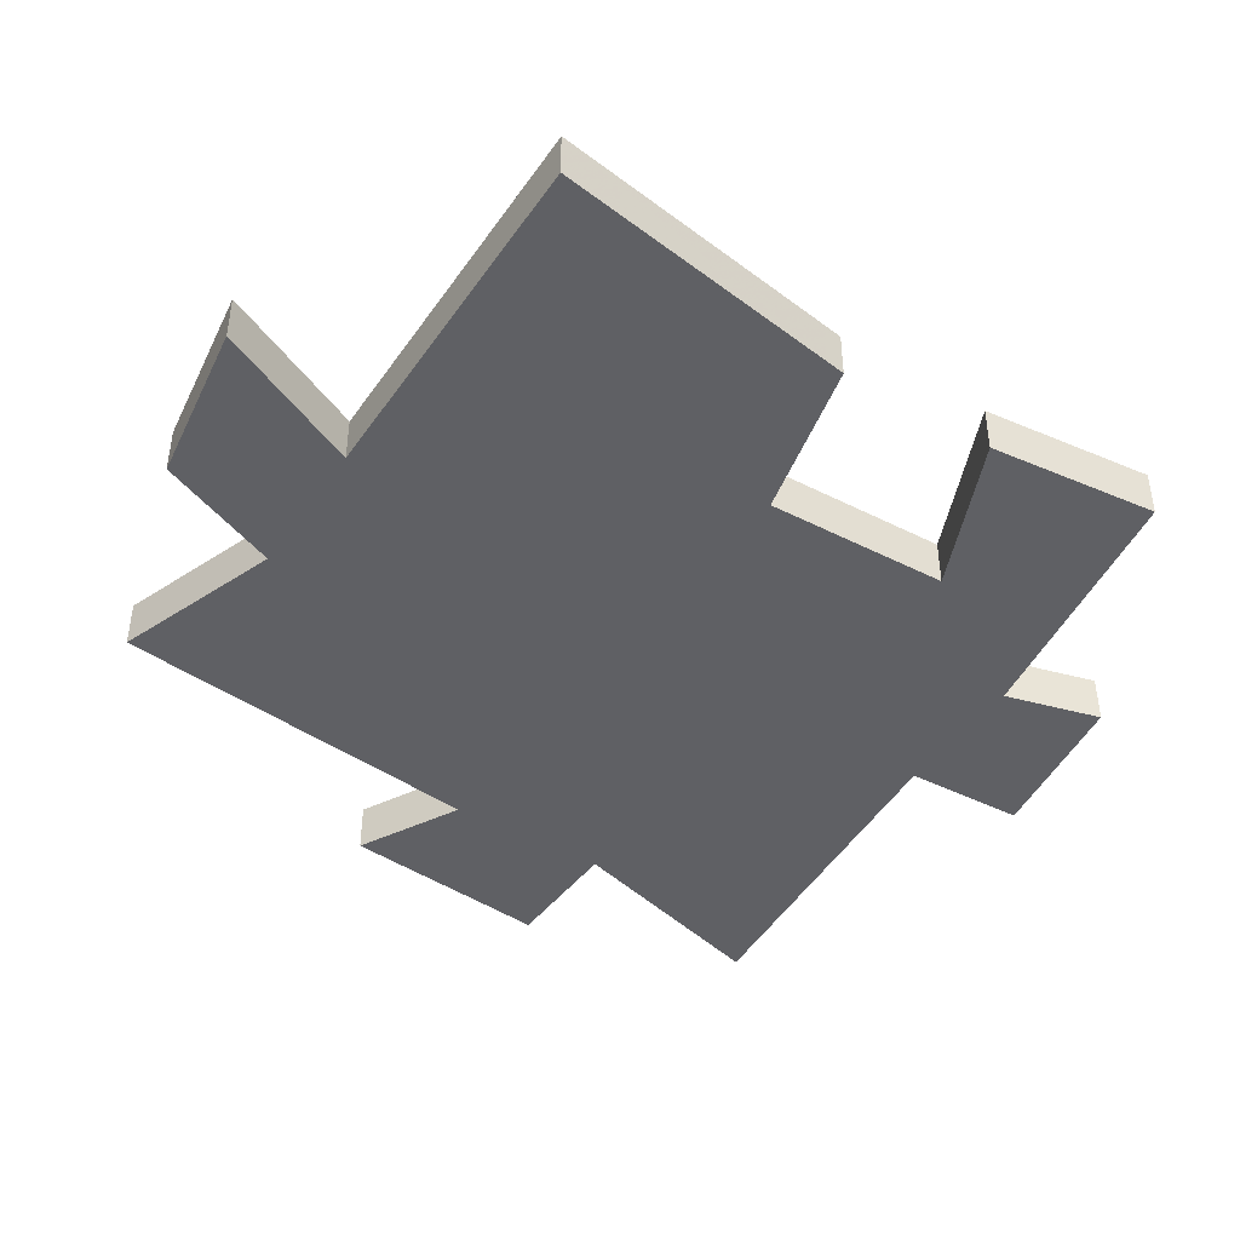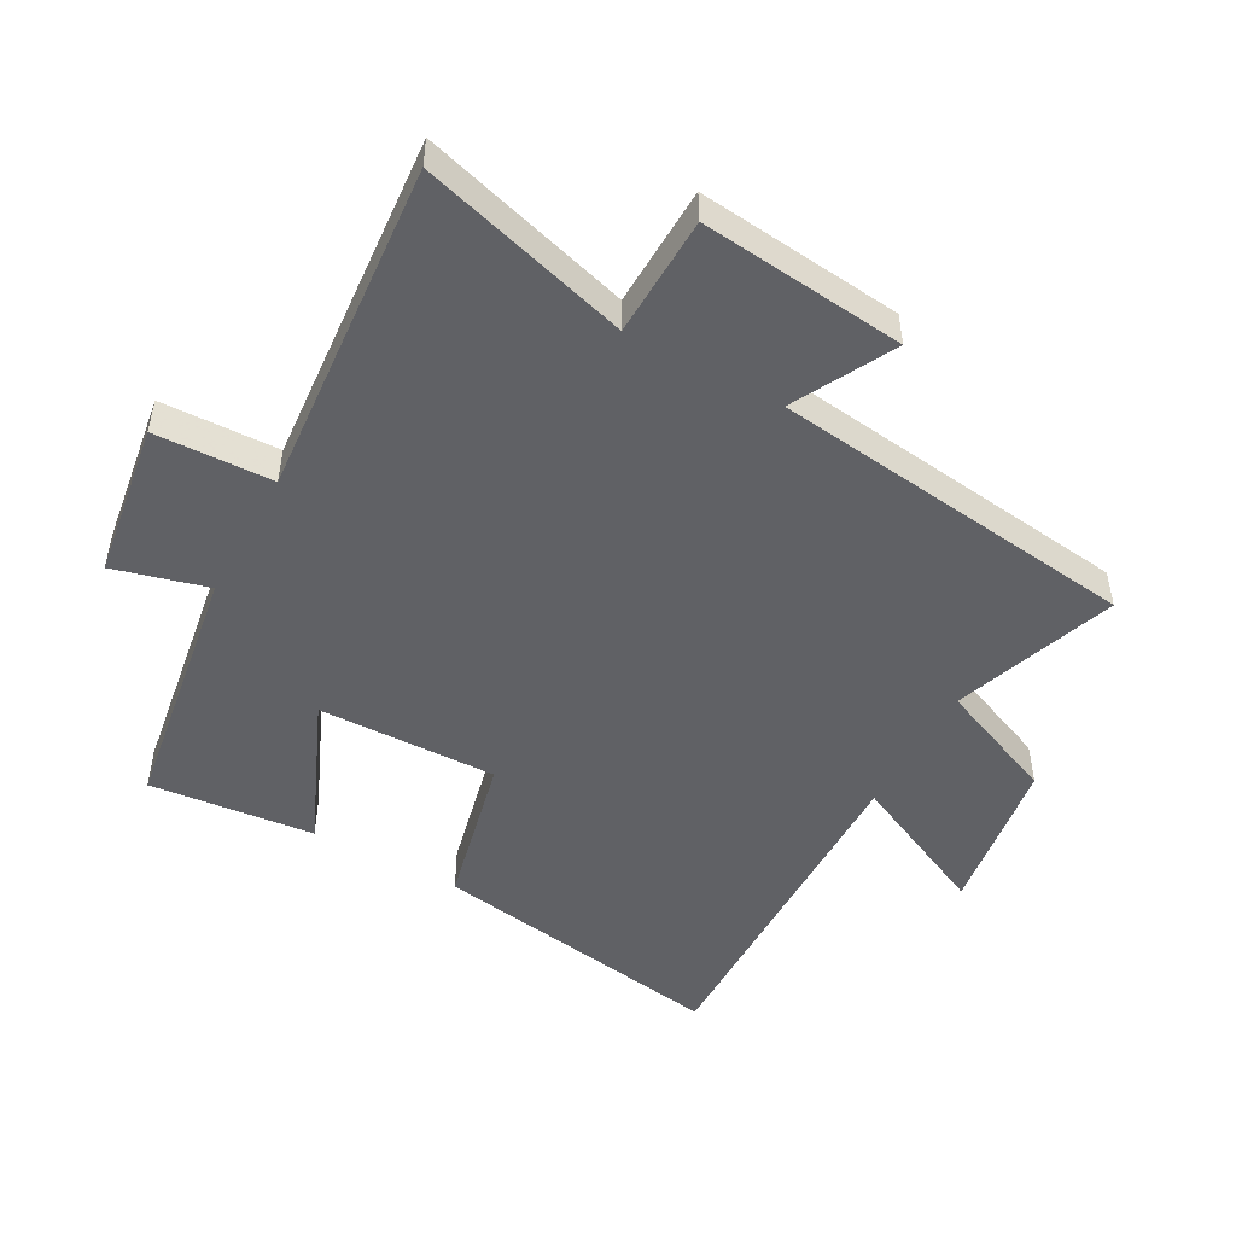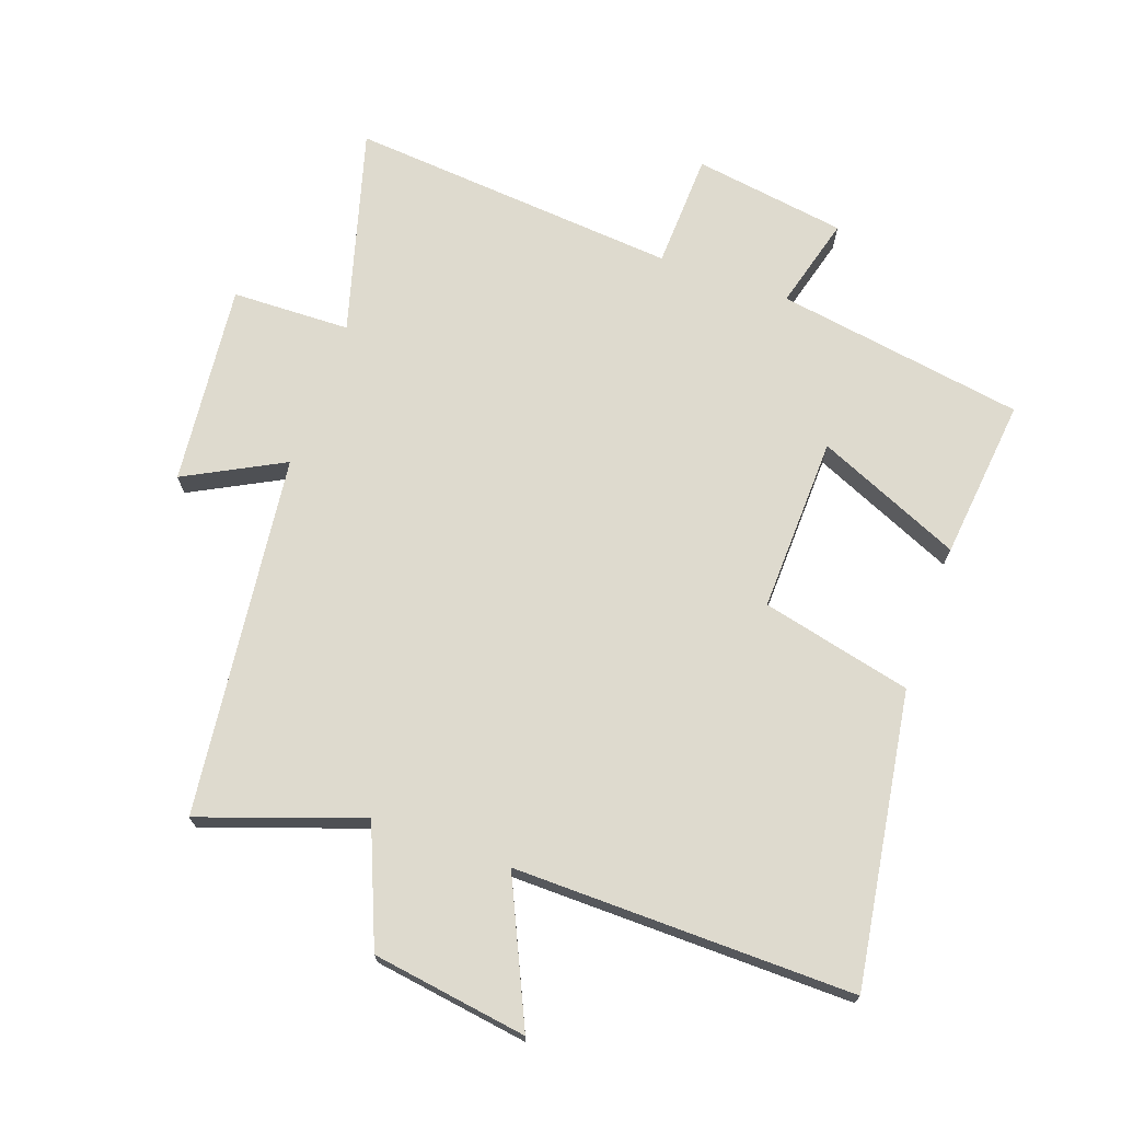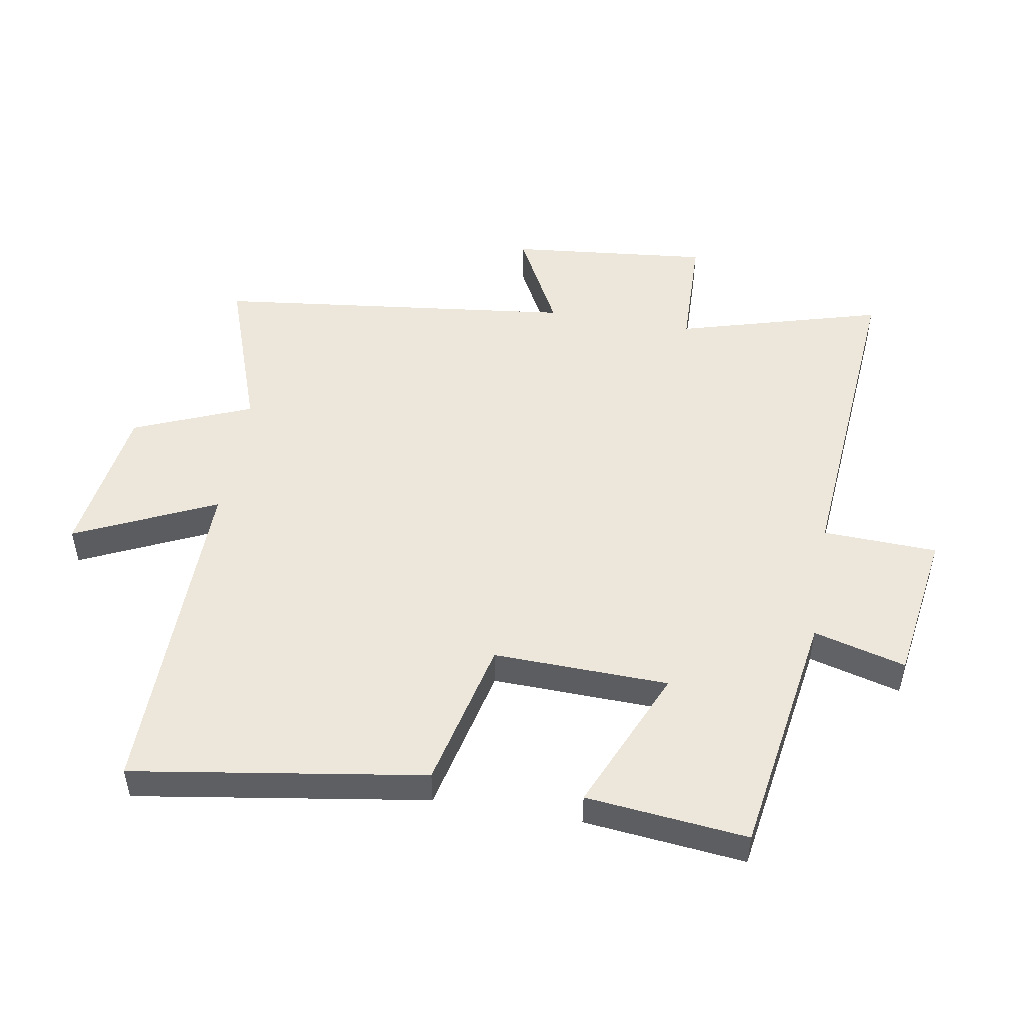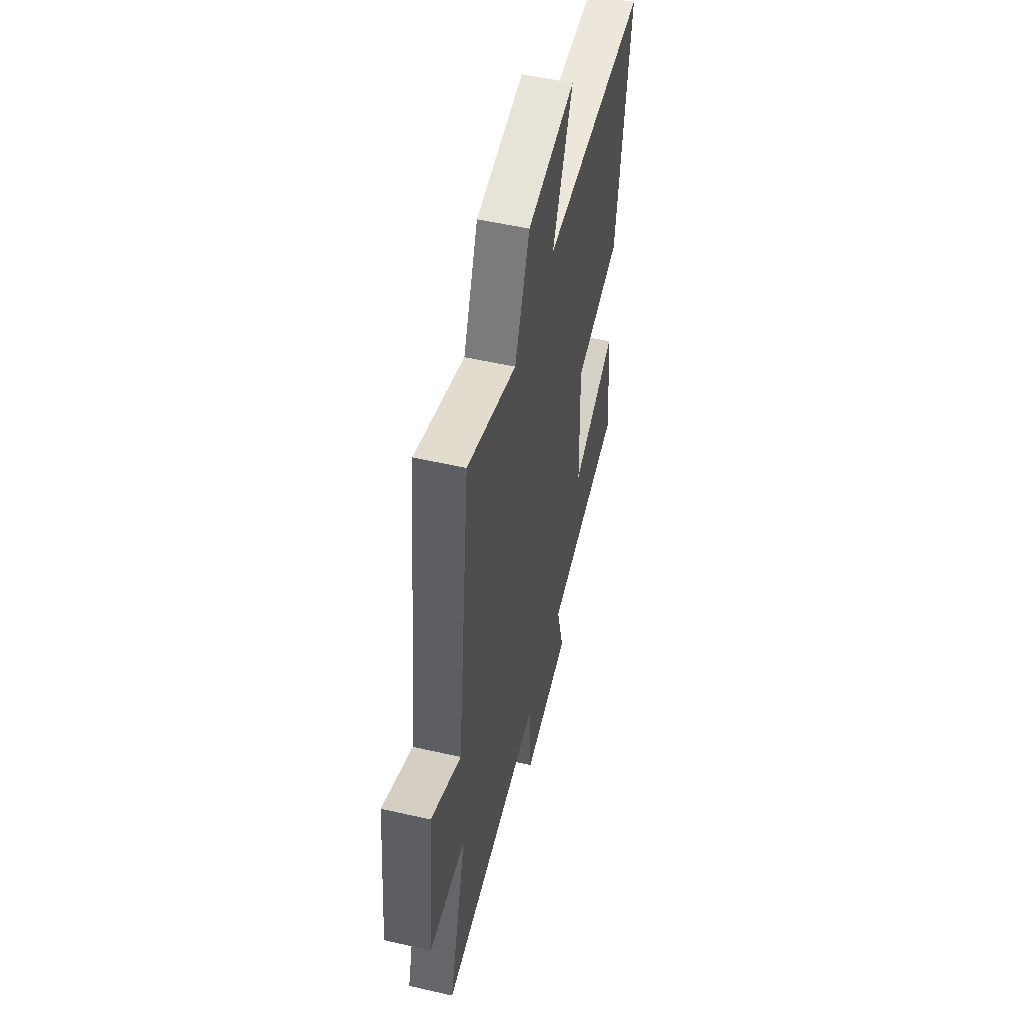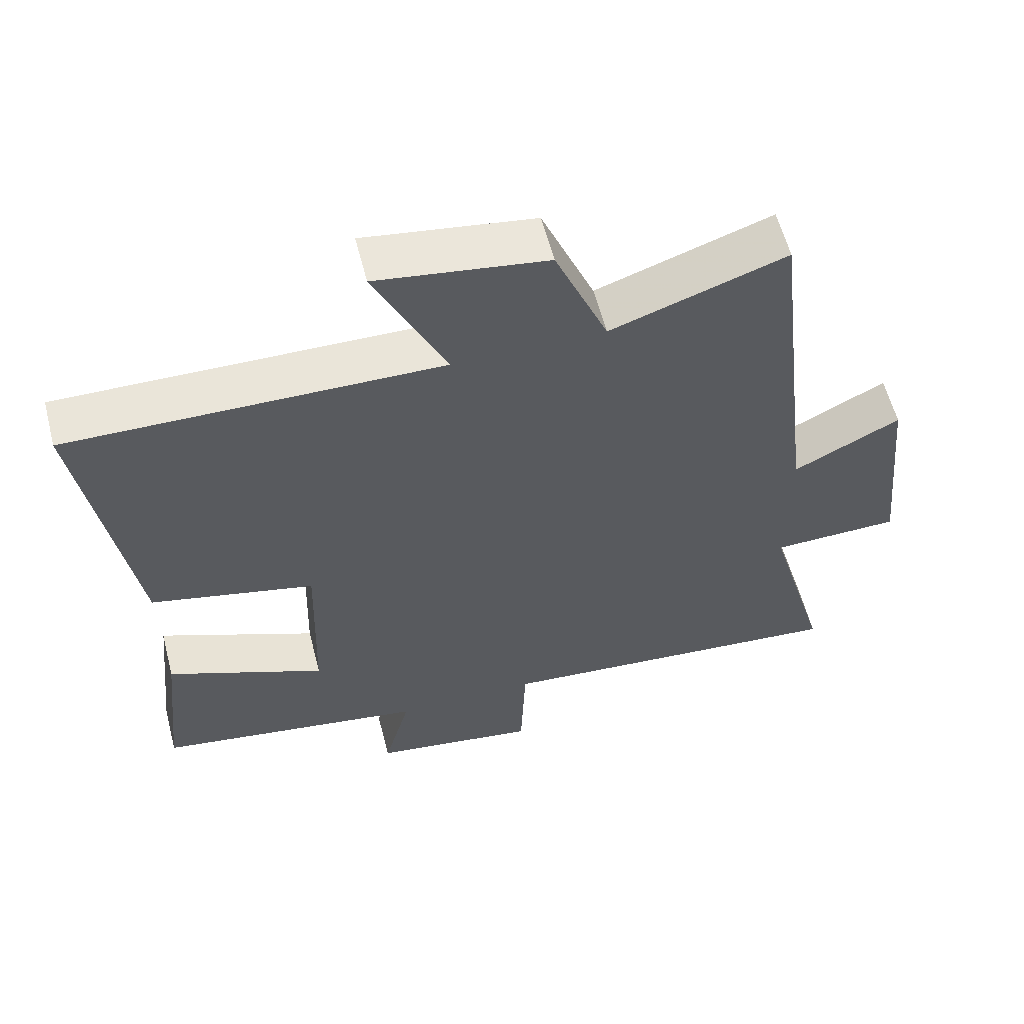
<metadata>
{"format":"obj","ext":"obj","renderer":"f3d","projection":"perspective","resolution":1024,"background":"white","views":[{"elev":-43.4,"azim":57.2,"up":"+Y"},{"elev":-49.6,"azim":-119.0,"up":"+Y"},{"elev":71.2,"azim":19.6,"up":"+Y"},{"elev":50.3,"azim":99.7,"up":"+Y"},{"elev":52.1,"azim":-76.1,"up":"+Z"},{"elev":59.1,"azim":165.6,"up":"+Z"}]}
</metadata>
<code>
v -0.433 0.07 0.588
v -0.181 0.07 0.5
v -0.105 0.07 0.685
v 0.139 0.07 0.721
v 0.037 0.07 0.5
v 0.571 0.07 0.507
v 0.5 0.07 0.048
v 0.264 0.07 -0.007
v 0.272 0.07 -0.283
v 0.5 0.07 -0.184
v 0.527 0.07 -0.438
v 0.136 0.07 -0.5
v 0.175 0.07 -0.645
v -0.065 0.07 -0.681
v -0.072 0.07 -0.5
v -0.591 0.07 -0.543
v -0.5 0.07 -0.22
v -0.686 0.07 -0.215
v -0.654 0.07 0.101
v -0.5 0.07 0.02
v -0.433 0 0.588
v -0.181 0 0.5
v -0.105 0 0.685
v 0.139 0 0.721
v 0.037 0 0.5
v 0.571 0 0.507
v 0.5 0 0.048
v 0.264 0 -0.007
v 0.272 0 -0.283
v 0.5 0 -0.184
v 0.527 0 -0.438
v 0.136 0 -0.5
v 0.175 0 -0.645
v -0.065 0 -0.681
v -0.072 0 -0.5
v -0.591 0 -0.543
v -0.5 0 -0.22
v -0.686 0 -0.215
v -0.654 0 0.101
v -0.5 0 0.02
f 17 18 19 20
f 17 20 1 2
f 15 16 17 2
f 12 13 14 15
f 11 12 15
f 10 11 15
f 9 10 15
f 15 2 3
f 9 15 3
f 8 9 3
f 5 6 7 8
f 5 8 3
f 3 4 5
f 40 39 38 37
f 22 21 40 37
f 22 37 36 35
f 35 34 33 32
f 35 32 31
f 35 31 30
f 35 30 29
f 23 22 35
f 23 35 29
f 23 29 28
f 28 27 26 25
f 23 28 25
f 25 24 23
f 1 21 22 2
f 2 22 23 3
f 3 23 24 4
f 4 24 25 5
f 5 25 26 6
f 6 26 27 7
f 7 27 28 8
f 8 28 29 9
f 9 29 30 10
f 10 30 31 11
f 11 31 32 12
f 12 32 33 13
f 13 33 34 14
f 14 34 35 15
f 15 35 36 16
f 16 36 37 17
f 17 37 38 18
f 18 38 39 19
f 19 39 40 20
f 20 40 21 1

</code>
